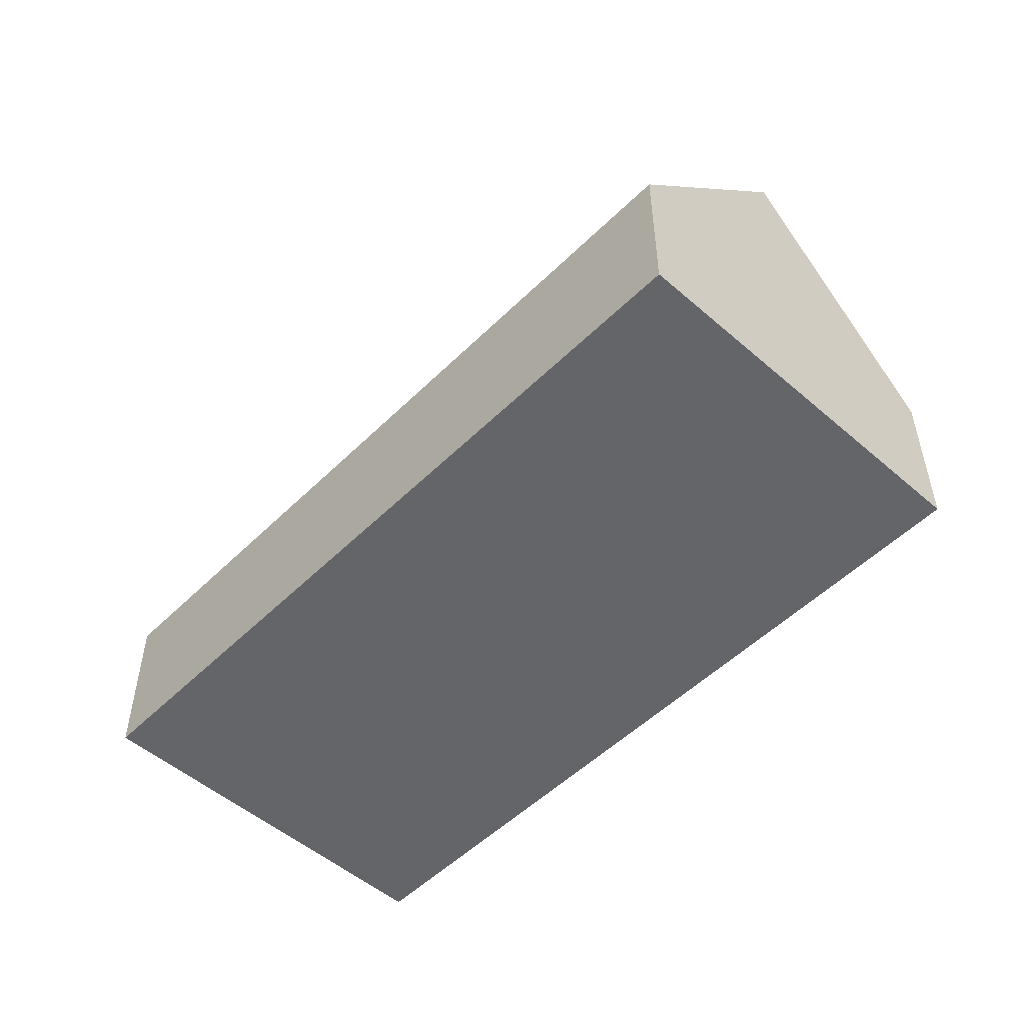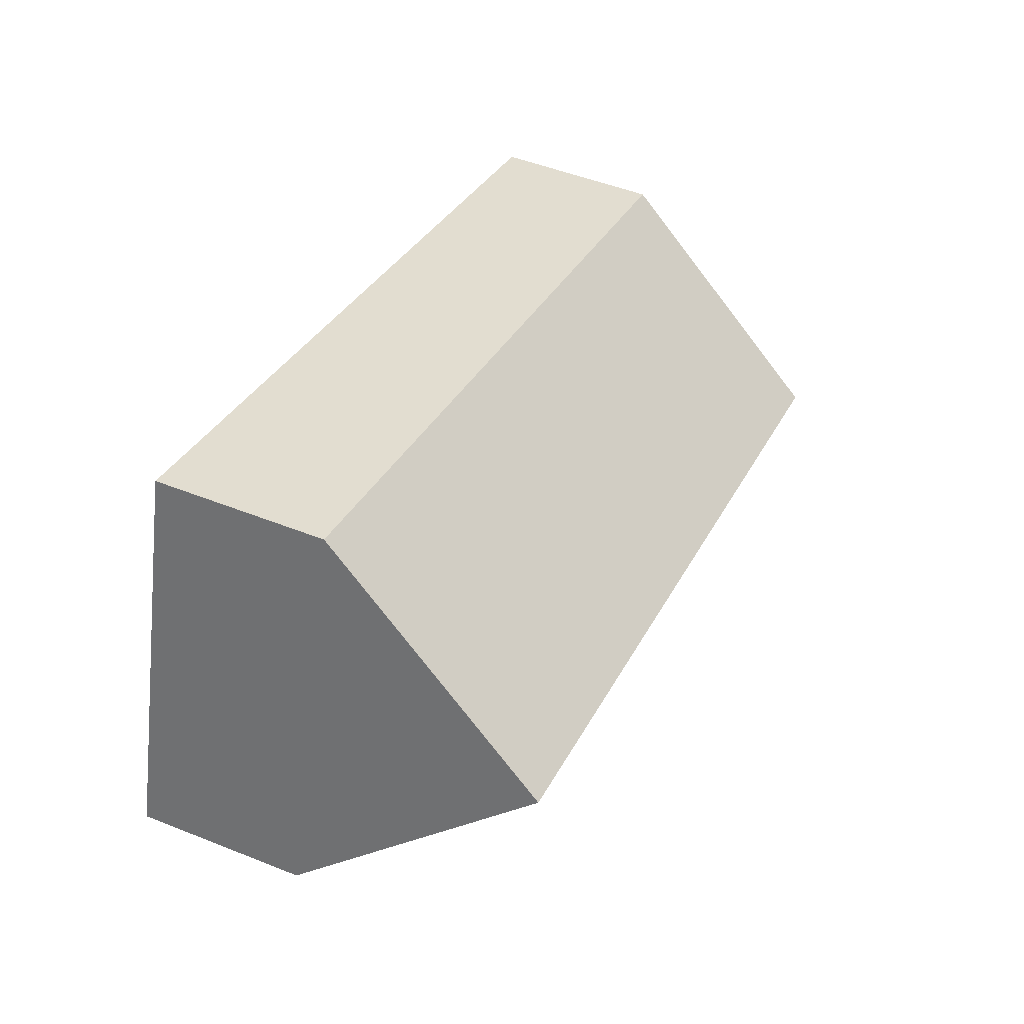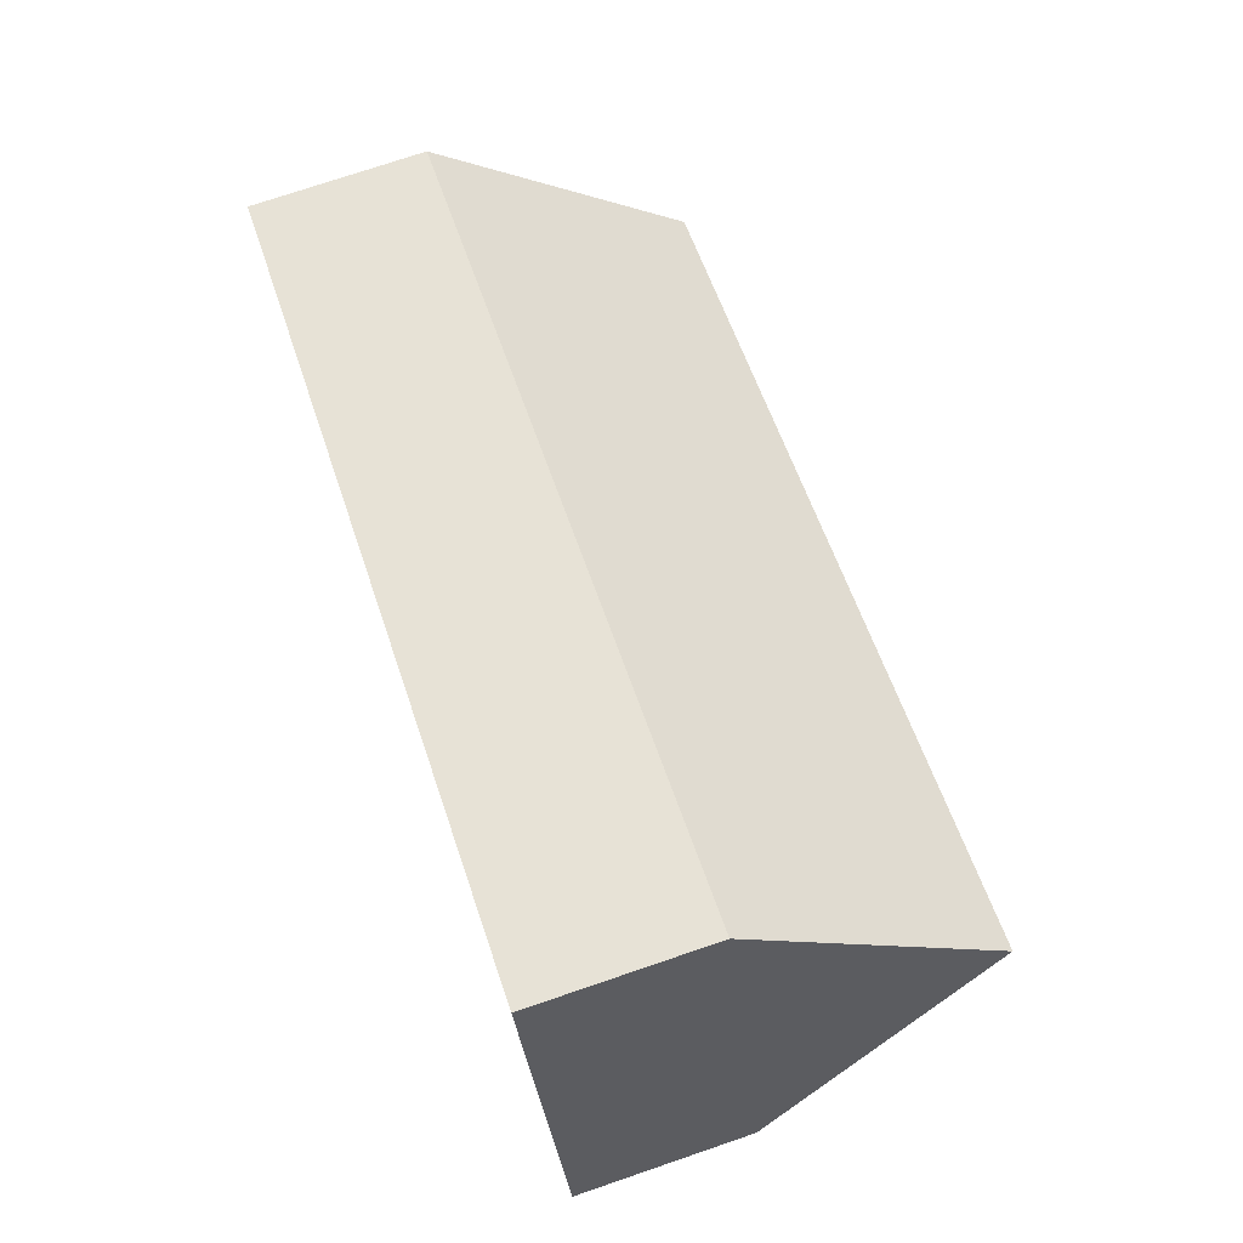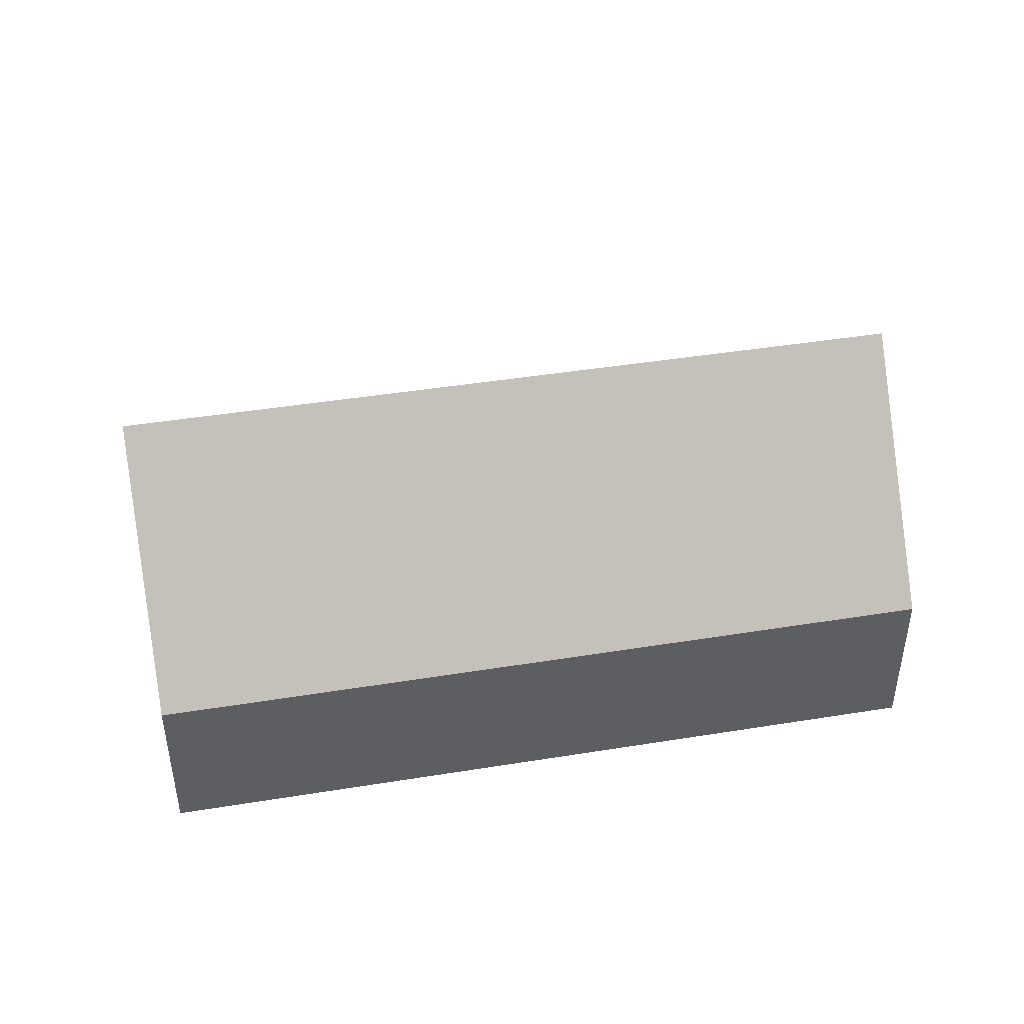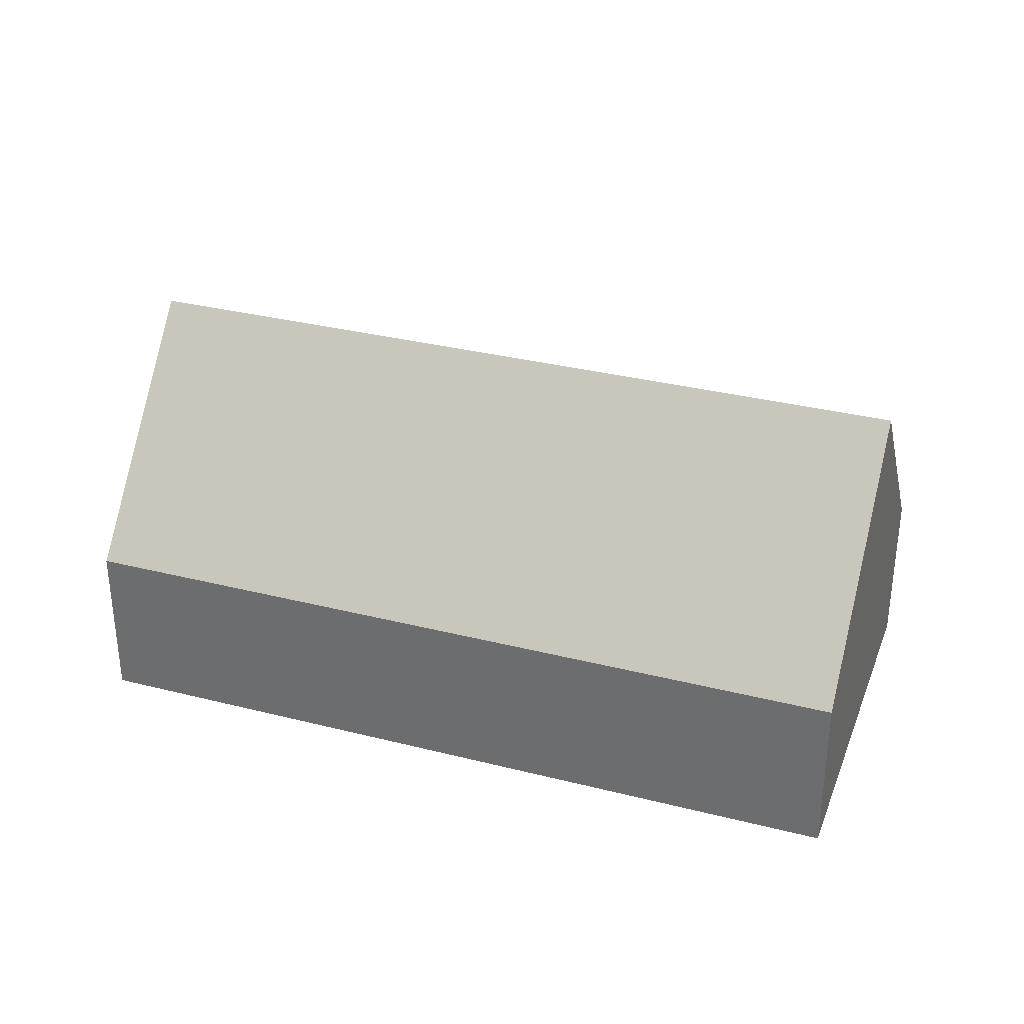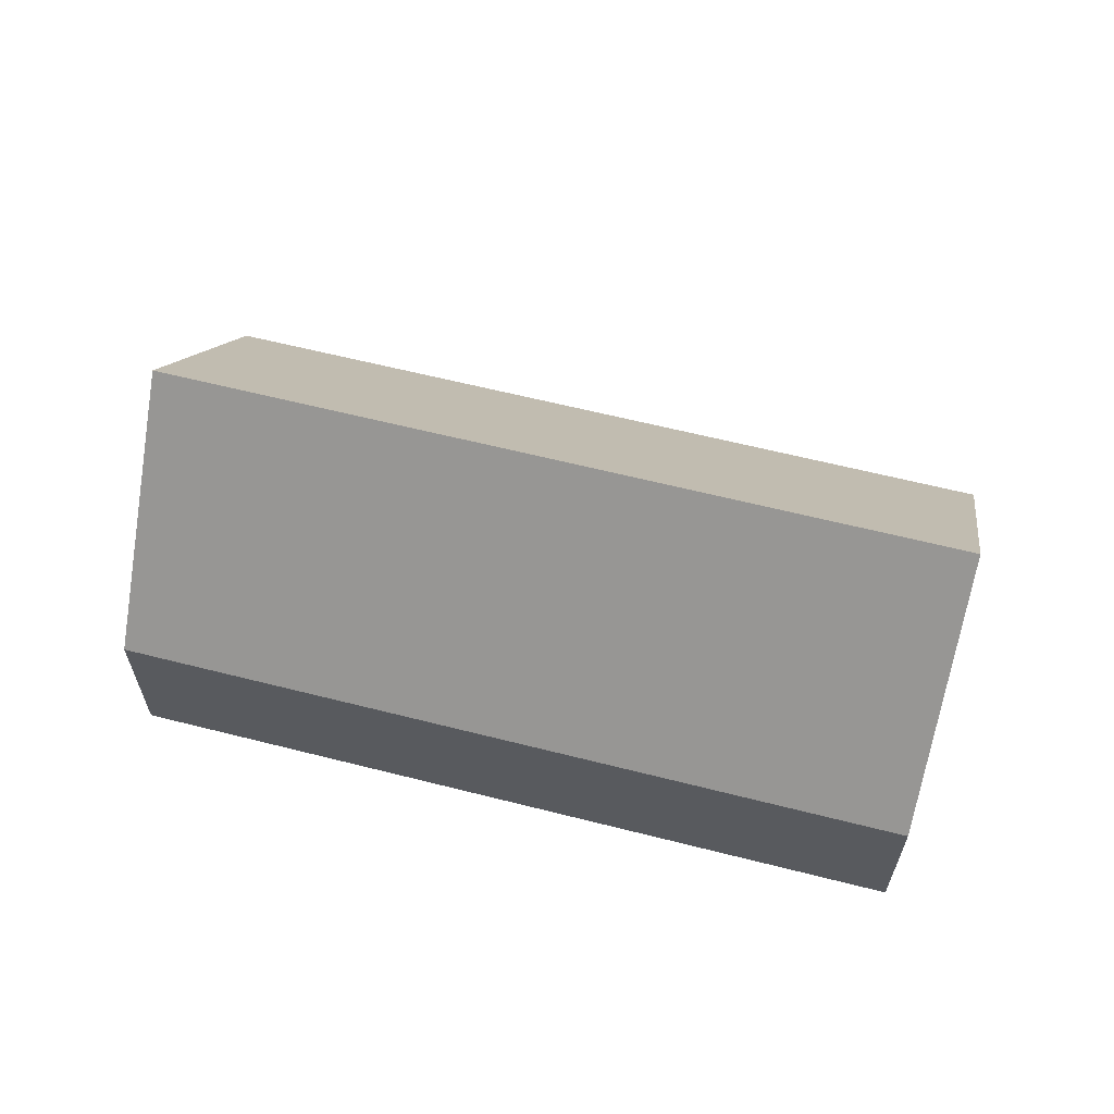
<metadata>
{"format":"obj","ext":"obj","renderer":"f3d","projection":"perspective","resolution":1024,"background":"white","views":[{"elev":-51.5,"azim":-150.1,"up":"+Y"},{"elev":49.8,"azim":113.7,"up":"+Z"},{"elev":74.4,"azim":71.2,"up":"+Z"},{"elev":44.3,"azim":152.5,"up":"+Y"},{"elev":32.7,"azim":2.5,"up":"+Y"},{"elev":62.0,"azim":177.6,"up":"+Y"}]}
</metadata>
<code>
v  22.37 4.15 -3.633
v  20.93 -6.931e-17 1.132
v  22.37 2.225e-16 -3.633
v  19.48 -3.611e-16 5.897
v  20.93 9.824 1.132
v  19.48 4.15 5.897
v  8.829e-05 4.15 -0.0001311
v  1.442 2.918e-16 -4.765
v  0 0 0
v  2.884 5.836e-16 -9.53
v  1.442 9.824 -4.765
v  2.884 4.15 -9.53
g defaultobject
f 1 2 3
f 2 1 4
f 4 1 5
f 4 5 6
f 7 8 9
f 8 7 10
f 10 7 11
f 10 11 12
f 4 7 9
f 7 4 6
f 12 3 10
f 3 12 1
f 2 10 3
f 10 2 4
f 10 4 9
f 10 9 8
f 7 5 11
f 5 7 6
f 11 1 12
f 1 11 5

</code>
